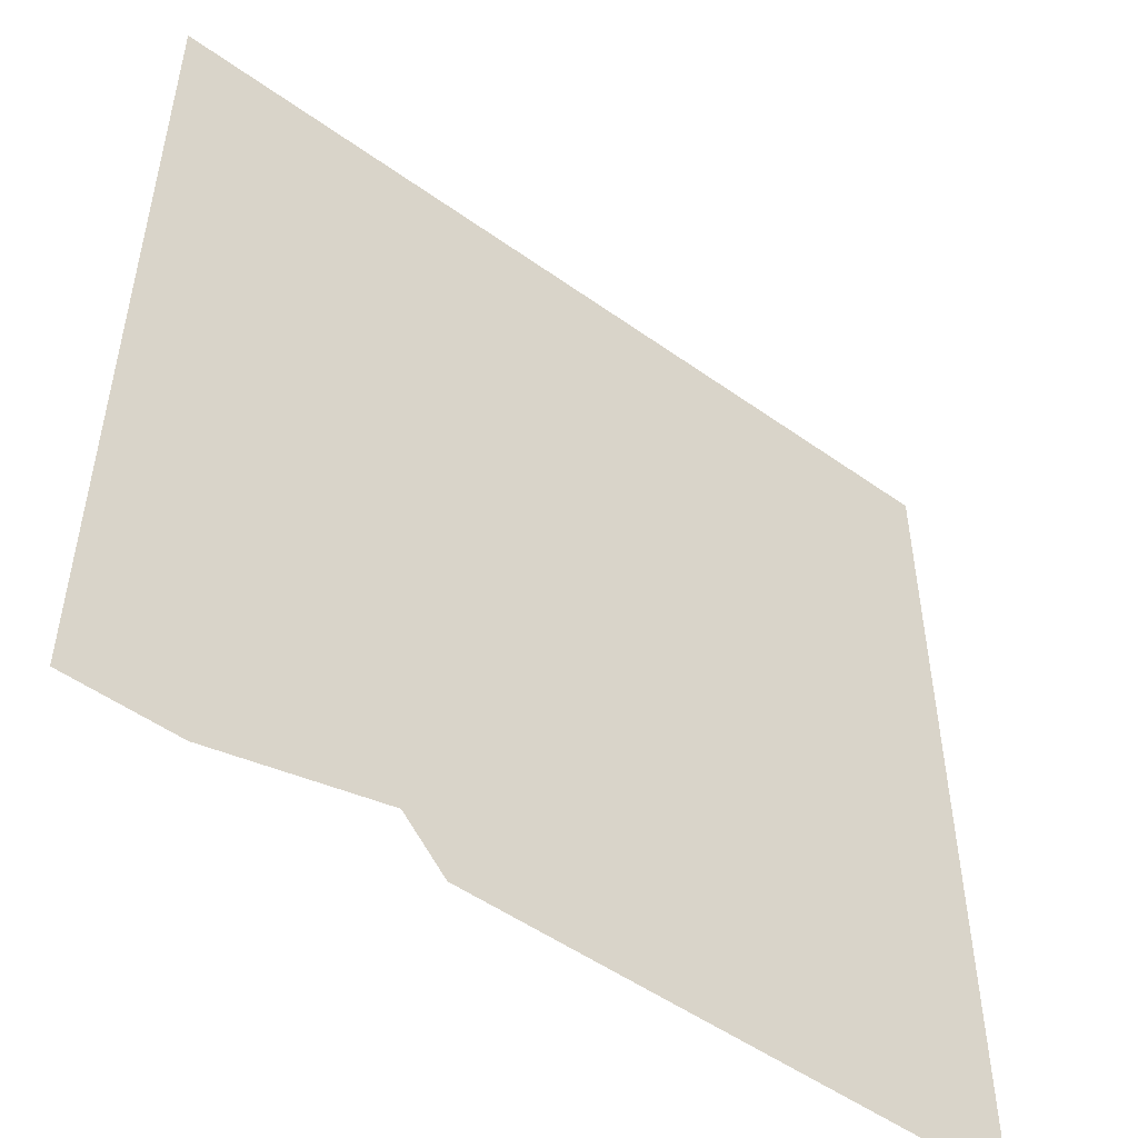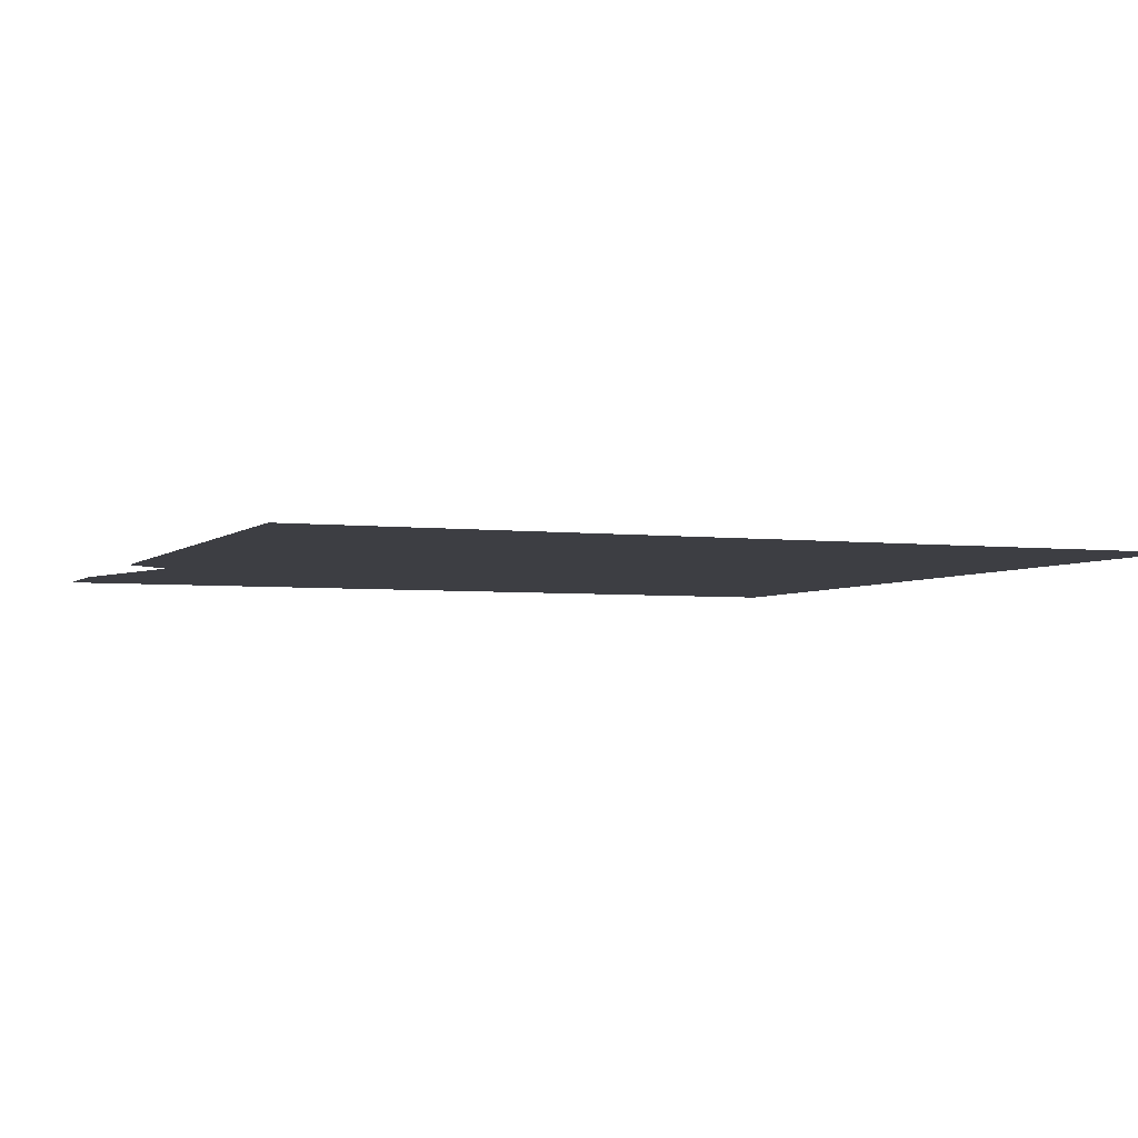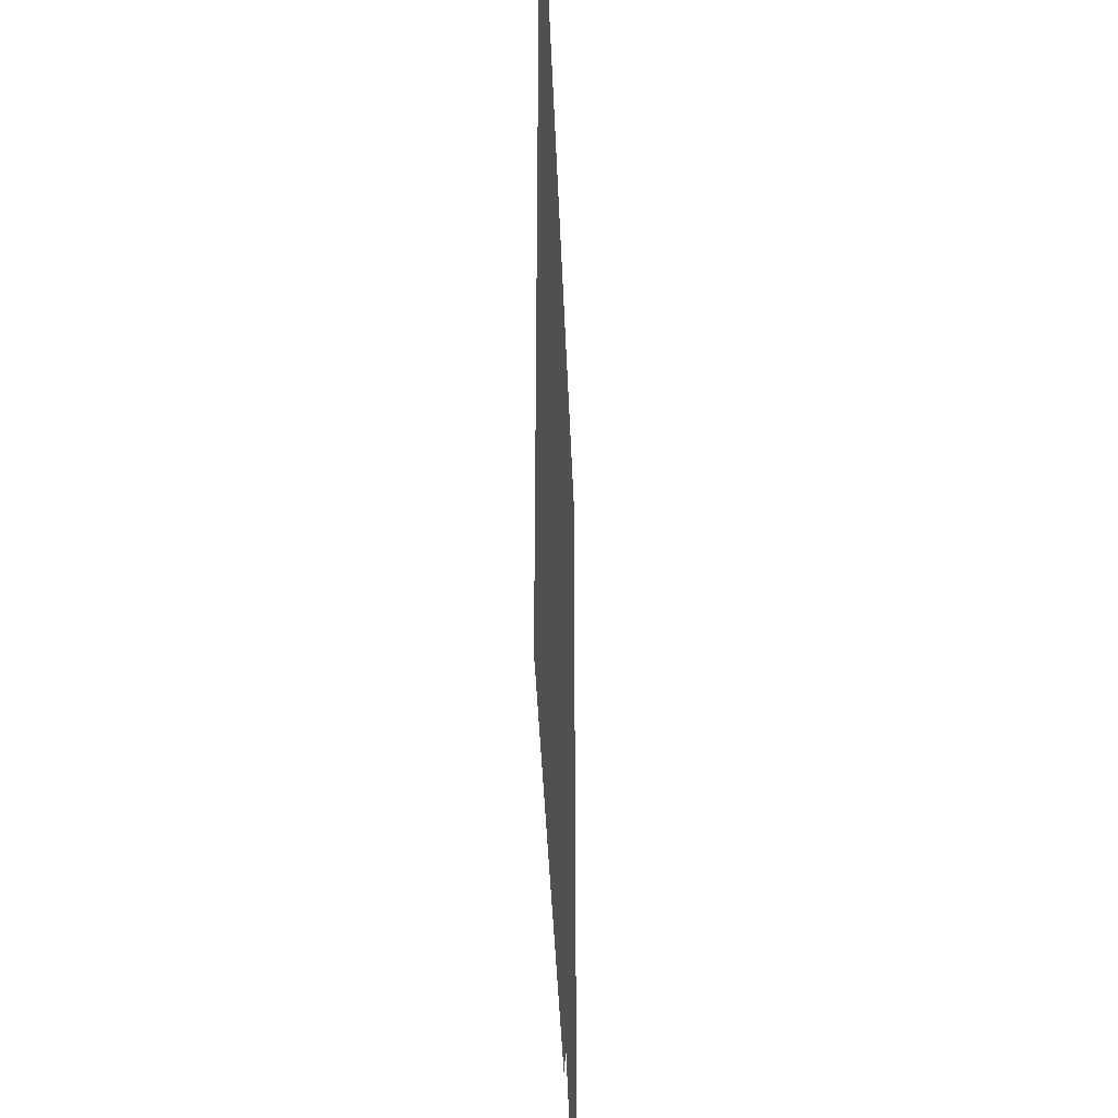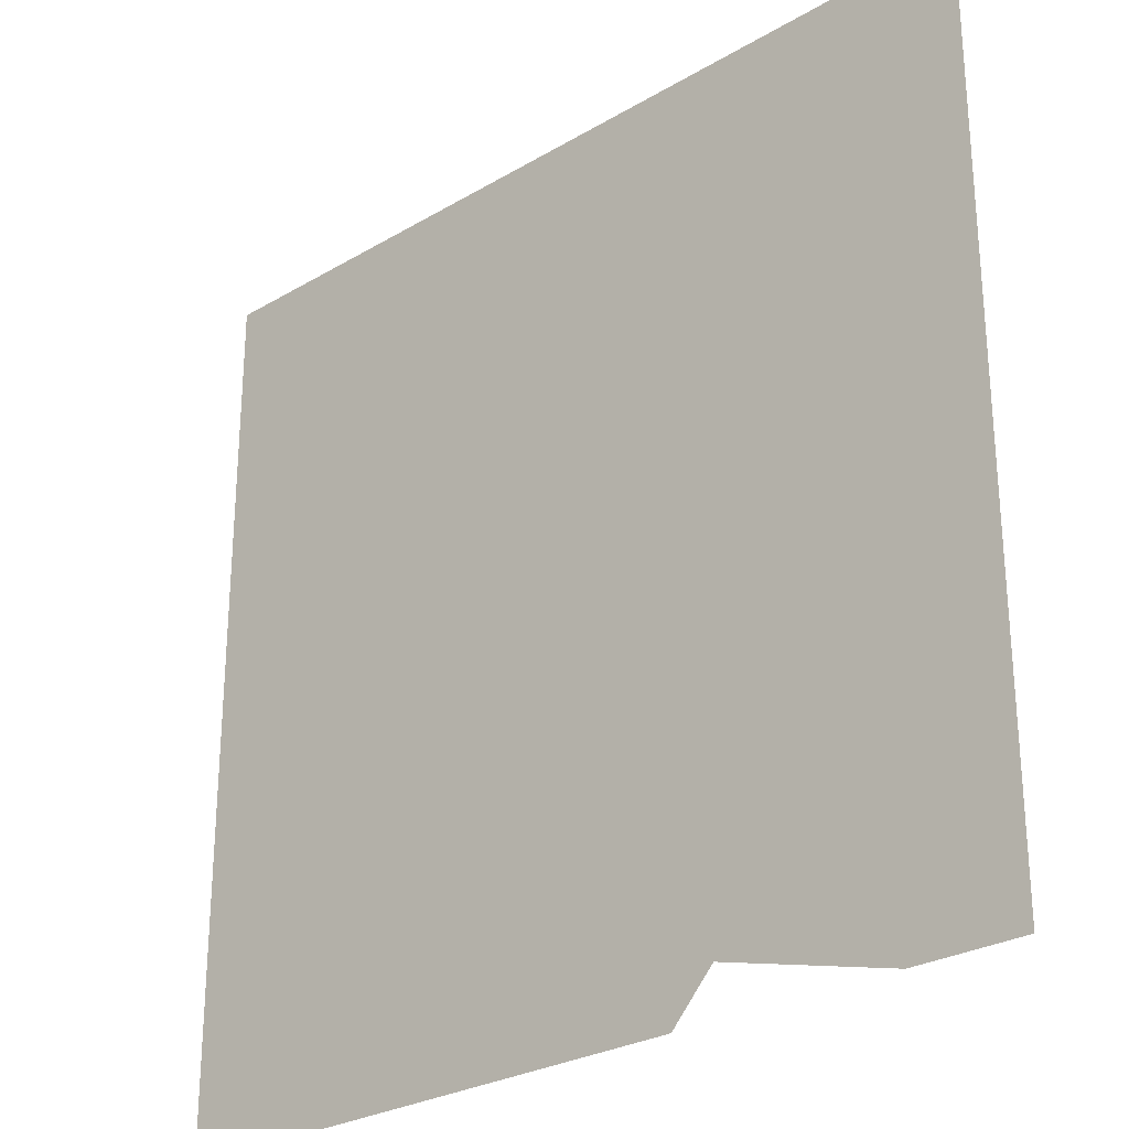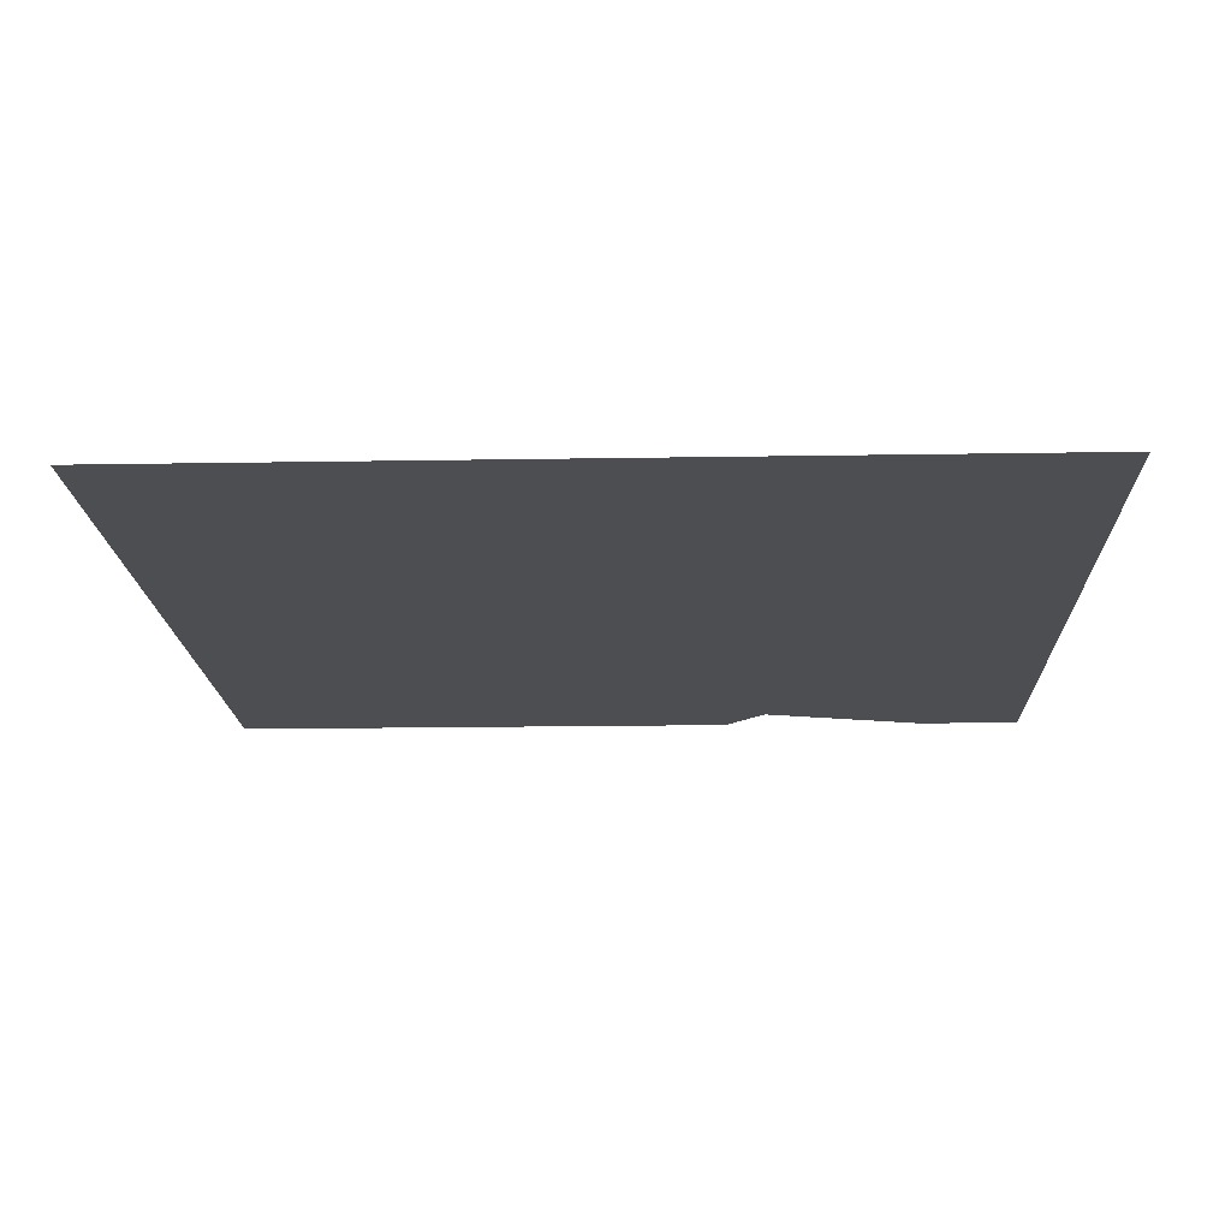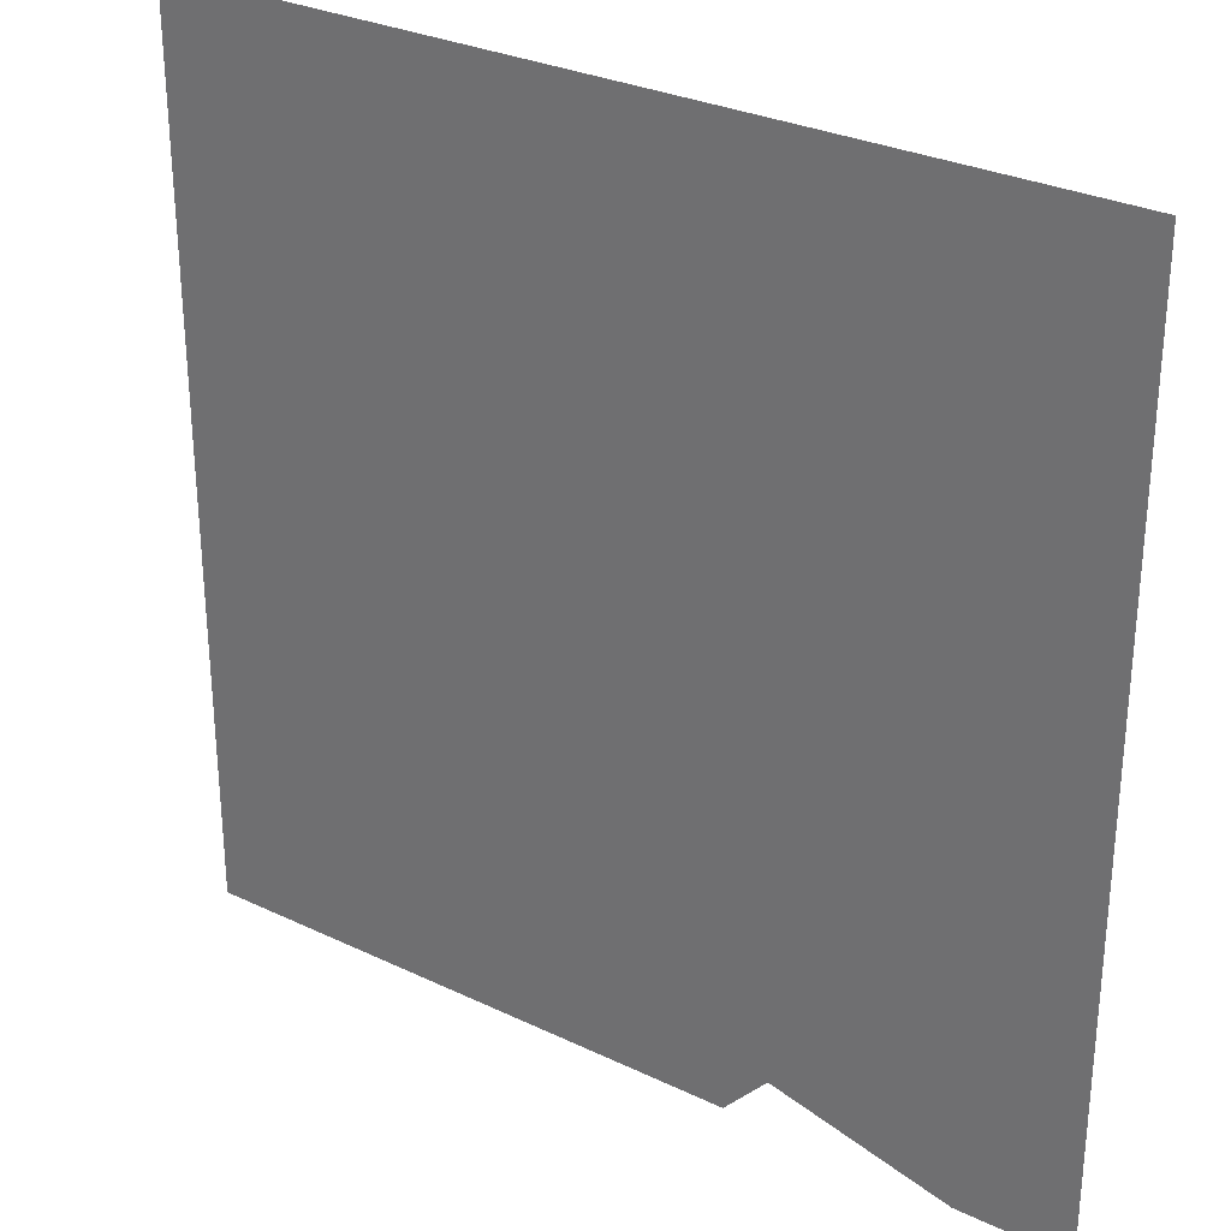
<metadata>
{"format":"obj","ext":"obj","renderer":"f3d","projection":"perspective","resolution":1024,"background":"white","views":[{"elev":-51.2,"azim":-37.9,"up":"+Y"},{"elev":-3.7,"azim":67.7,"up":"+Z"},{"elev":-39.4,"azim":92.1,"up":"+Y"},{"elev":-27.3,"azim":-137.6,"up":"+Y"},{"elev":-16.6,"azim":-178.0,"up":"+Z"},{"elev":29.7,"azim":-145.0,"up":"+Y"}]}
</metadata>
<code>
v 0 0 0
v 1 0 0
v 1 1 0
v 0 1 0
v 0.5 0.5 0
v 0.5 0 0
v 0.75 0.25 0
v 0.25 0.25 0
v 1 0.5 0
v 0.75 0.75 0
v 0.5 1 0
v 0.25 0.75 0
v 0 0.5 0
v 0.5469 0.1406 0
v 0.4922 0.1953 0
v 0.3257 0.1157 0
v 0.8594 0.5469 0
v 0.8047 0.4922 0
v 0.8496 0.4902 0
v 0.4531 0.8594 0
v 0.5078 0.8047 0
v 0.5098 0.8496 0
v 0.1406 0.4531 0
v 0.1953 0.5078 0
v 0.1504 0.5098 0
v 0.3257 0.05322 0
v 0.2253 0.1204 0
v 0.75 0 0
v 0.875 0.125 0
v 0.625 0.375 0
v 0.375 0.375 0
v 1 0.25 0
v 1 0.75 0
v 0.875 0.875 0
v 0.625 0.625 0
v 0.75 1 0
v 0.25 1 0
v 0.125 0.875 0
v 0.375 0.625 0
v 0 0.75 0
v 0 0.25 0
v 0.4902 0.166 0
v 0.4902 0.1738 0
v 0.4902 0.1738 0
v 0.834 0.4902 0
v 0.8262 0.4902 0
v 0.8262 0.4902 0
v 0.5098 0.834 0
v 0.5098 0.8262 0
v 0.5098 0.8262 0
v 0.166 0.5098 0
v 0.1738 0.5098 0
v 0.1738 0.5098 0
v 0.3257 0.05322 0
v 0.2253 0.1204 0
v 0.1875 0.0625 0
v 0.8125 0.0625 0
v 0.75 0.125 0
v 0.6875 0.0625 0
v 0.5625 0.3125 0
v 0.5 0.375 0
v 0.4375 0.3125 0
v 0.9375 0.3125 0
v 0.875 0.25 0
v 0.9375 0.1875 0
v 0.9375 0.8125 0
v 0.875 0.75 0
v 0.9375 0.6875 0
v 0.6875 0.5625 0
v 0.625 0.5 0
v 0.6875 0.4375 0
v 0.6875 0.9375 0
v 0.75 0.875 0
v 0.8125 0.9375 0
v 0.1875 0.9375 0
v 0.25 0.875 0
v 0.3125 0.9375 0
v 0.4375 0.6875 0
v 0.5 0.625 0
v 0.5625 0.6875 0
v 0.0625 0.6875 0
v 0.125 0.75 0
v 0.0625 0.8125 0
v 0.0625 0.1875 0
v 0.125 0.25 0
v 0.0625 0.3125 0
v 0.3125 0.4375 0
v 0.375 0.5 0
v 0.3125 0.5625 0
v 0.5625 0.0625 0
v 0.4375 0.0625 0
v 0.6875 0.1875 0
v 0.625 0.25 0
v 0.375 0.25 0
v 0.3125 0.1875 0
v 0.9375 0.5625 0
v 0.9375 0.4375 0
v 0.8125 0.6875 0
v 0.75 0.625 0
v 0.75 0.375 0
v 0.8125 0.3125 0
v 0.4375 0.9375 0
v 0.5625 0.9375 0
v 0.3125 0.8125 0
v 0.375 0.75 0
v 0.625 0.75 0
v 0.6875 0.8125 0
v 0.0625 0.4375 0
v 0.0625 0.5625 0
v 0.1875 0.3125 0
v 0.25 0.375 0
v 0.25 0.625 0
v 0.1875 0.6875 0
v 0.125 0 0
v 0.0625 0.0625 0
v 0.375 0 0
v 0.1875 0.1875 0
v 0.625 0 0
v 0.875 0 0
v 0.9375 0.0625 0
v 0.8125 0.1875 0
v 0.3125 0.3125 0
v 0.6875 0.3125 0
v 0.5625 0.4375 0
v 0.4375 0.4375 0
v 1 0.125 0
v 1 0.375 0
v 1 0.625 0
v 1 0.875 0
v 0.9375 0.9375 0
v 0.8125 0.8125 0
v 0.6875 0.6875 0
v 0.5625 0.5625 0
v 0.875 1 0
v 0.625 1 0
v 0.375 1 0
v 0.125 1 0
v 0.0625 0.9375 0
v 0.1875 0.8125 0
v 0.3125 0.6875 0
v 0.4375 0.5625 0
v 0 0.875 0
v 0 0.625 0
v 0 0.375 0
v 0 0.125 0
f 14 15 14
f 17 18 17
f 20 21 20
f 23 24 23
f 16 16 56
f 57 58 59
f 60 61 62
f 63 64 65
f 66 67 68
f 69 70 71
f 72 73 74
f 75 76 77
f 78 79 80
f 81 82 83
f 84 85 86
f 87 88 89
f 90 14 91
f 92 93 14
f 15 94 95
f 96 17 97
f 98 99 17
f 18 100 101
f 102 20 103
f 104 105 20
f 21 106 107
f 108 23 109
f 110 111 23
f 24 112 113
f 114 56 115
f 116 91 16
f 16 95 117
f 118 59 90
f 119 120 57
f 58 121 92
f 94 62 122
f 93 123 60
f 61 124 125
f 126 65 120
f 127 97 63
f 64 101 121
f 128 68 96
f 129 130 66
f 67 131 98
f 100 71 123
f 99 132 69
f 70 133 124
f 134 74 130
f 135 103 72
f 73 107 131
f 136 77 102
f 137 138 75
f 76 139 104
f 106 80 132
f 105 140 78
f 79 141 133
f 142 83 138
f 143 109 81
f 82 113 139
f 144 86 108
f 145 115 84
f 85 117 110
f 112 89 140
f 111 122 87
f 88 125 141
f 14 14 14
f 14 15 15
f 14 15 16
f 17 17 17
f 17 18 18
f 17 18 19
f 20 20 20
f 20 21 21
f 20 21 22
f 23 23 23
f 23 24 24
f 23 24 25
f 26 16 56
f 16 16 16
f 56 16 27
f 28 57 59
f 57 29 58
f 59 58 14
f 15 60 62
f 60 30 61
f 62 61 31
f 32 63 65
f 63 19 64
f 65 64 29
f 33 66 68
f 66 34 67
f 68 67 17
f 18 69 71
f 69 35 70
f 71 70 30
f 36 72 74
f 72 22 73
f 74 73 34
f 37 75 77
f 75 38 76
f 77 76 20
f 21 78 80
f 78 39 79
f 80 79 35
f 40 81 83
f 81 25 82
f 83 82 38
f 41 84 86
f 84 27 85
f 86 85 23
f 24 87 89
f 87 31 88
f 89 88 39
f 6 90 91
f 90 14 14
f 91 14 16
f 14 92 14
f 92 7 93
f 14 93 15
f 16 15 95
f 15 15 94
f 95 94 8
f 9 96 97
f 96 17 17
f 97 17 19
f 17 98 17
f 98 10 99
f 17 99 18
f 19 18 101
f 18 18 100
f 101 100 7
f 11 102 103
f 102 20 20
f 103 20 22
f 20 104 20
f 104 12 105
f 20 105 21
f 22 21 107
f 21 21 106
f 107 106 10
f 13 108 109
f 108 23 23
f 109 23 25
f 23 110 23
f 110 8 111
f 23 111 24
f 25 24 113
f 24 24 112
f 113 112 12
f 1 114 115
f 114 26 56
f 115 56 27
f 26 116 16
f 116 6 91
f 16 91 16
f 27 16 117
f 16 16 95
f 117 95 8
f 6 118 90
f 118 28 59
f 90 59 14
f 28 119 57
f 119 2 120
f 57 120 29
f 14 58 92
f 58 29 121
f 92 121 7
f 8 94 122
f 94 15 62
f 122 62 31
f 15 93 60
f 93 7 123
f 60 123 30
f 31 61 125
f 61 30 124
f 125 124 5
f 2 126 120
f 126 32 65
f 120 65 29
f 32 127 63
f 127 9 97
f 63 97 19
f 29 64 121
f 64 19 101
f 121 101 7
f 9 128 96
f 128 33 68
f 96 68 17
f 33 129 66
f 129 3 130
f 66 130 34
f 17 67 98
f 67 34 131
f 98 131 10
f 7 100 123
f 100 18 71
f 123 71 30
f 18 99 69
f 99 10 132
f 69 132 35
f 30 70 124
f 70 35 133
f 124 133 5
f 3 134 130
f 134 36 74
f 130 74 34
f 36 135 72
f 135 11 103
f 72 103 22
f 34 73 131
f 73 22 107
f 131 107 10
f 11 136 102
f 136 37 77
f 102 77 20
f 37 137 75
f 137 4 138
f 75 138 38
f 20 76 104
f 76 38 139
f 104 139 12
f 10 106 132
f 106 21 80
f 132 80 35
f 21 105 78
f 105 12 140
f 78 140 39
f 35 79 133
f 79 39 141
f 133 141 5
f 4 142 138
f 142 40 83
f 138 83 38
f 40 143 81
f 143 13 109
f 81 109 25
f 38 82 139
f 82 25 113
f 139 113 12
f 13 144 108
f 144 41 86
f 108 86 23
f 41 145 84
f 145 1 115
f 84 115 27
f 23 85 110
f 85 27 117
f 110 117 8
f 12 112 140
f 112 24 89
f 140 89 39
f 24 111 87
f 111 8 122
f 87 122 31
f 39 88 141
f 88 31 125
f 141 125 5

</code>
